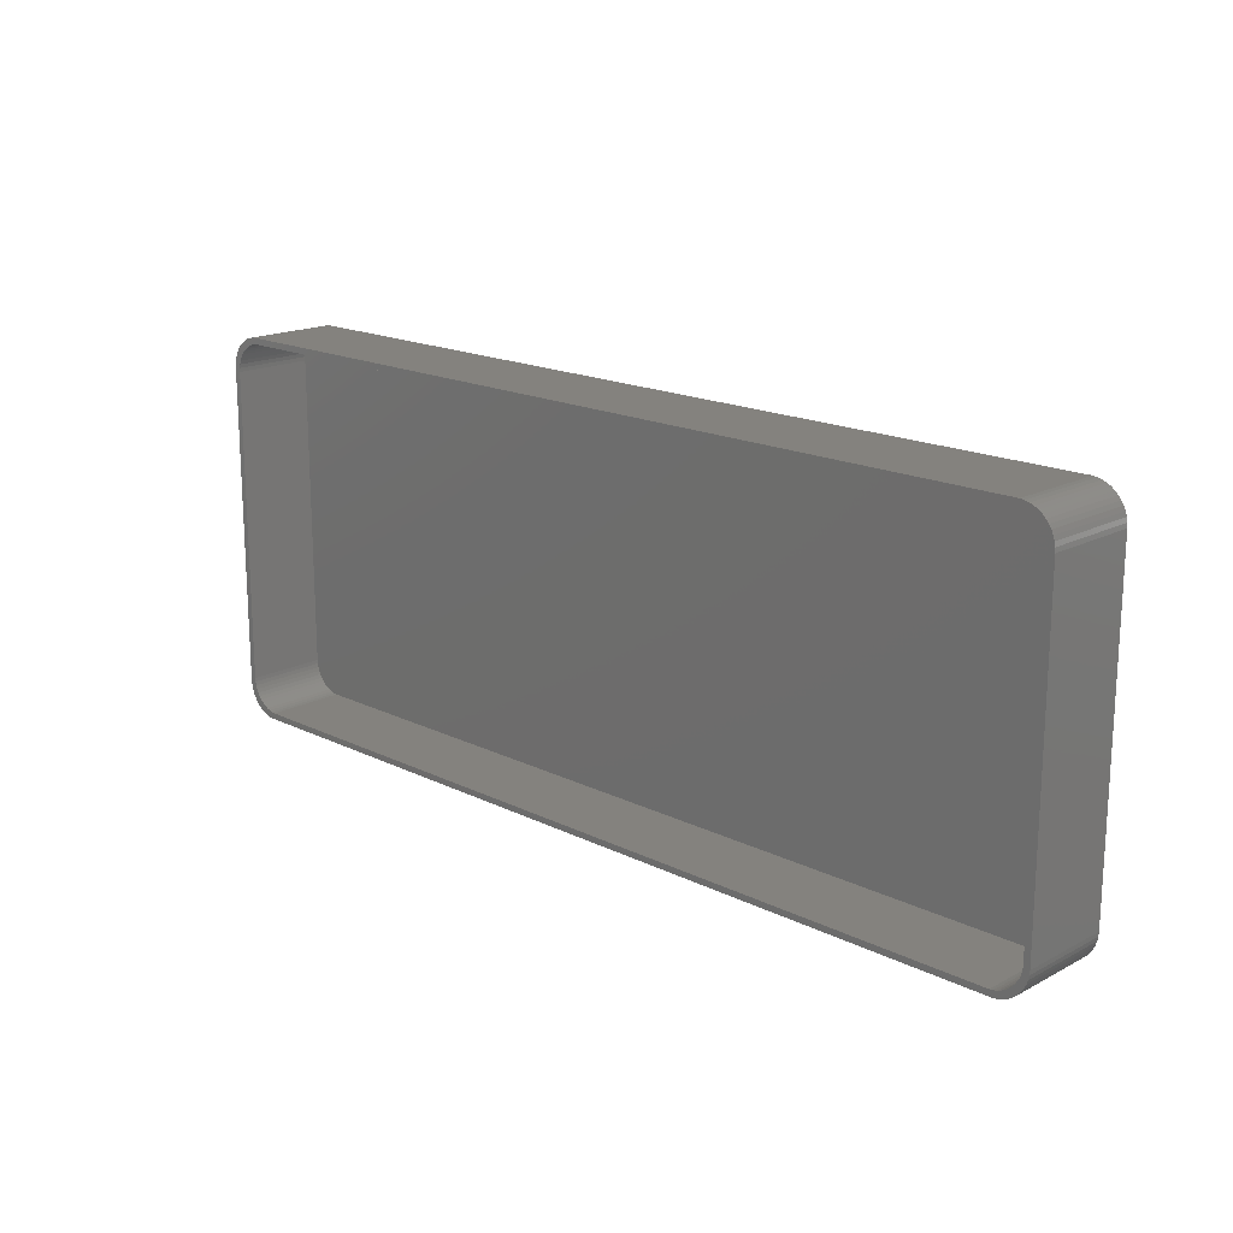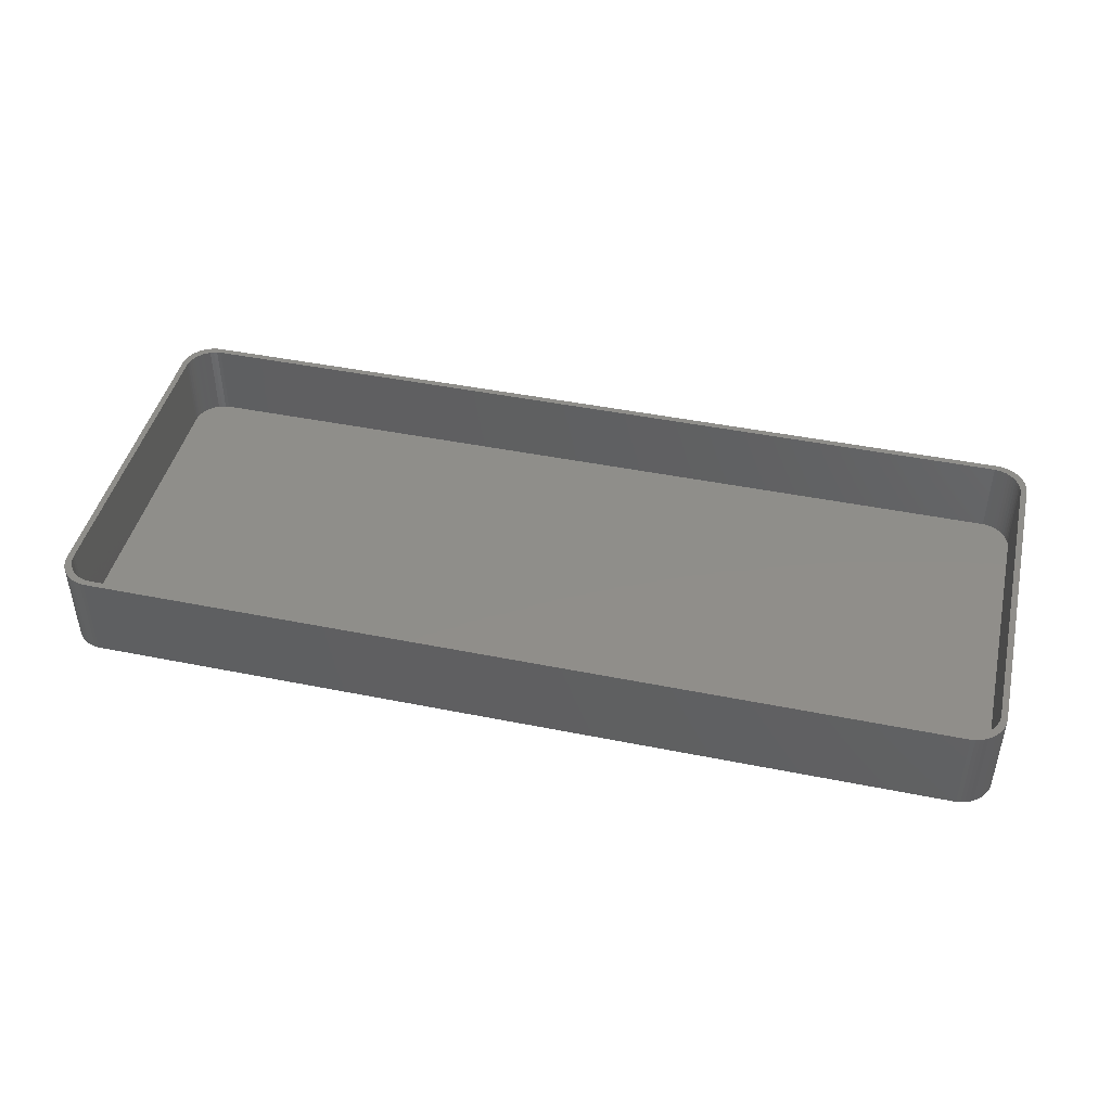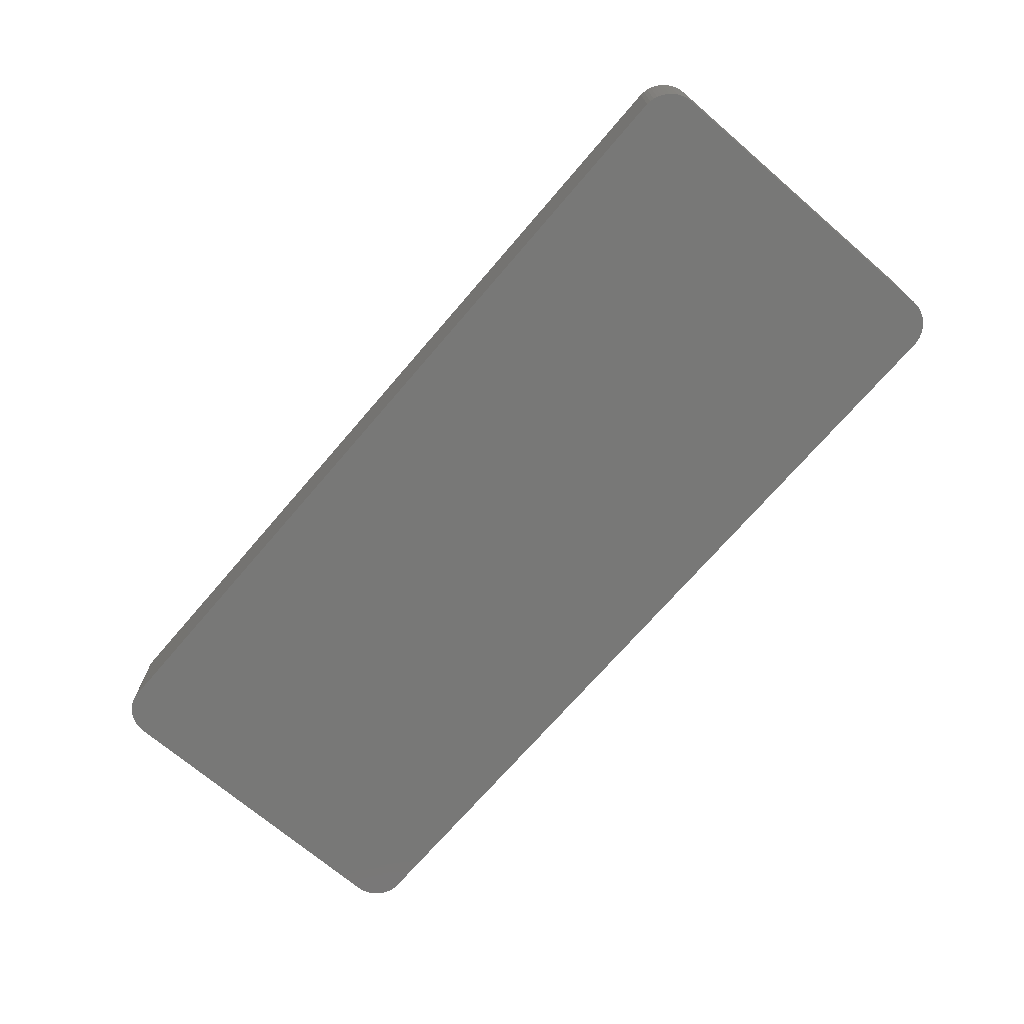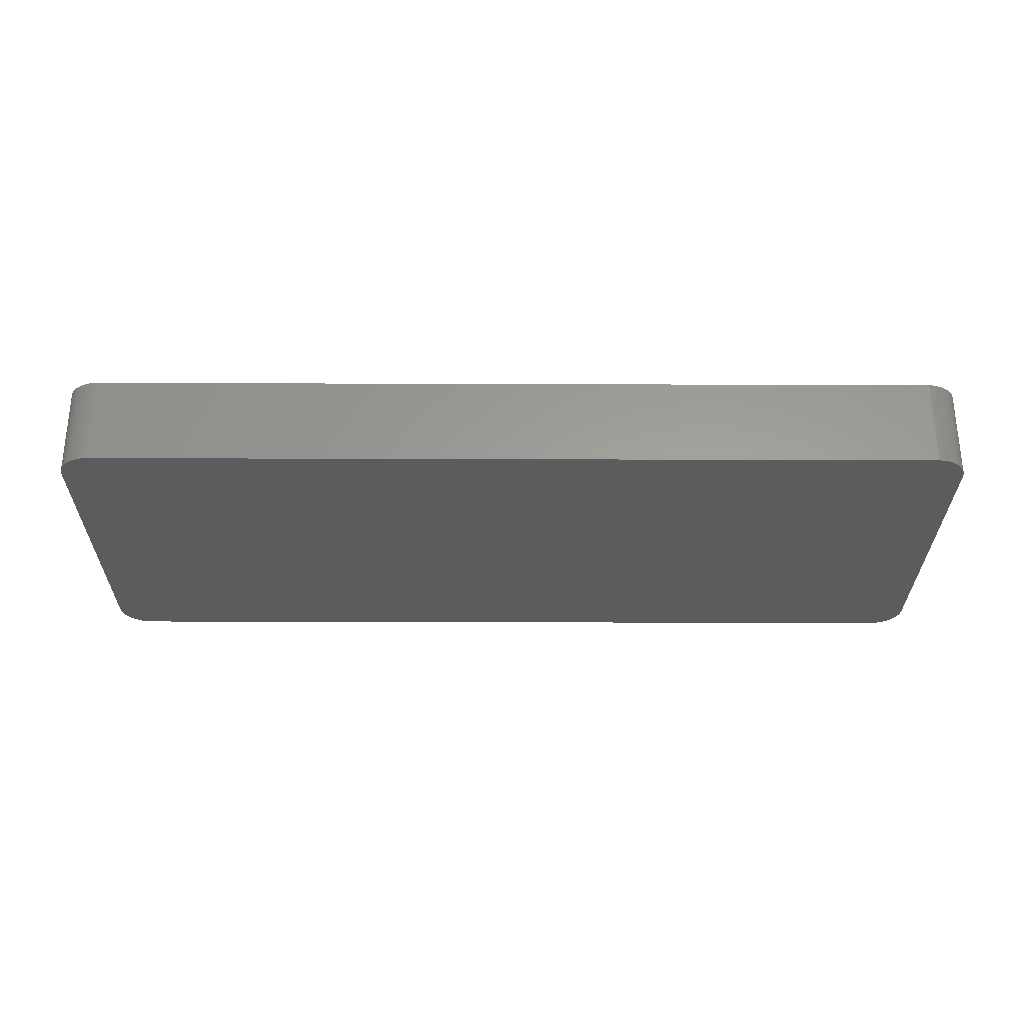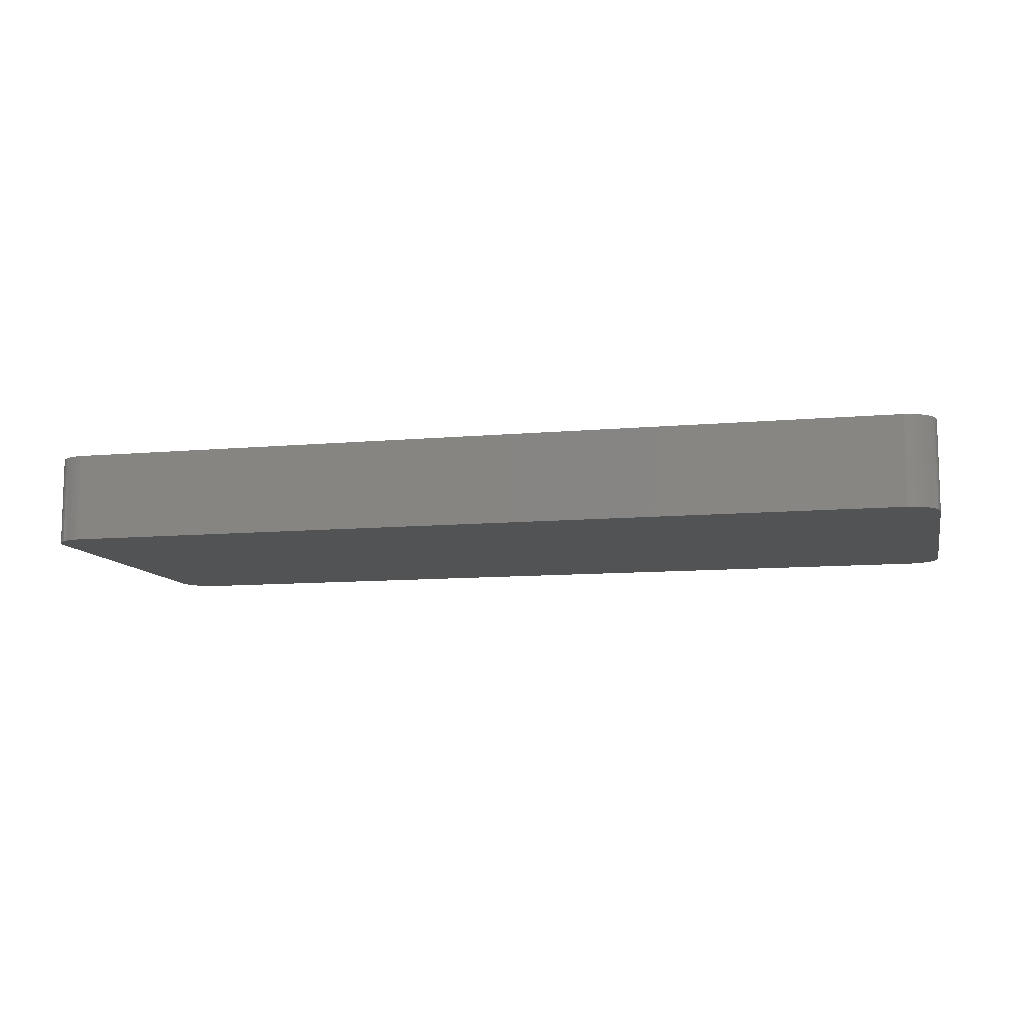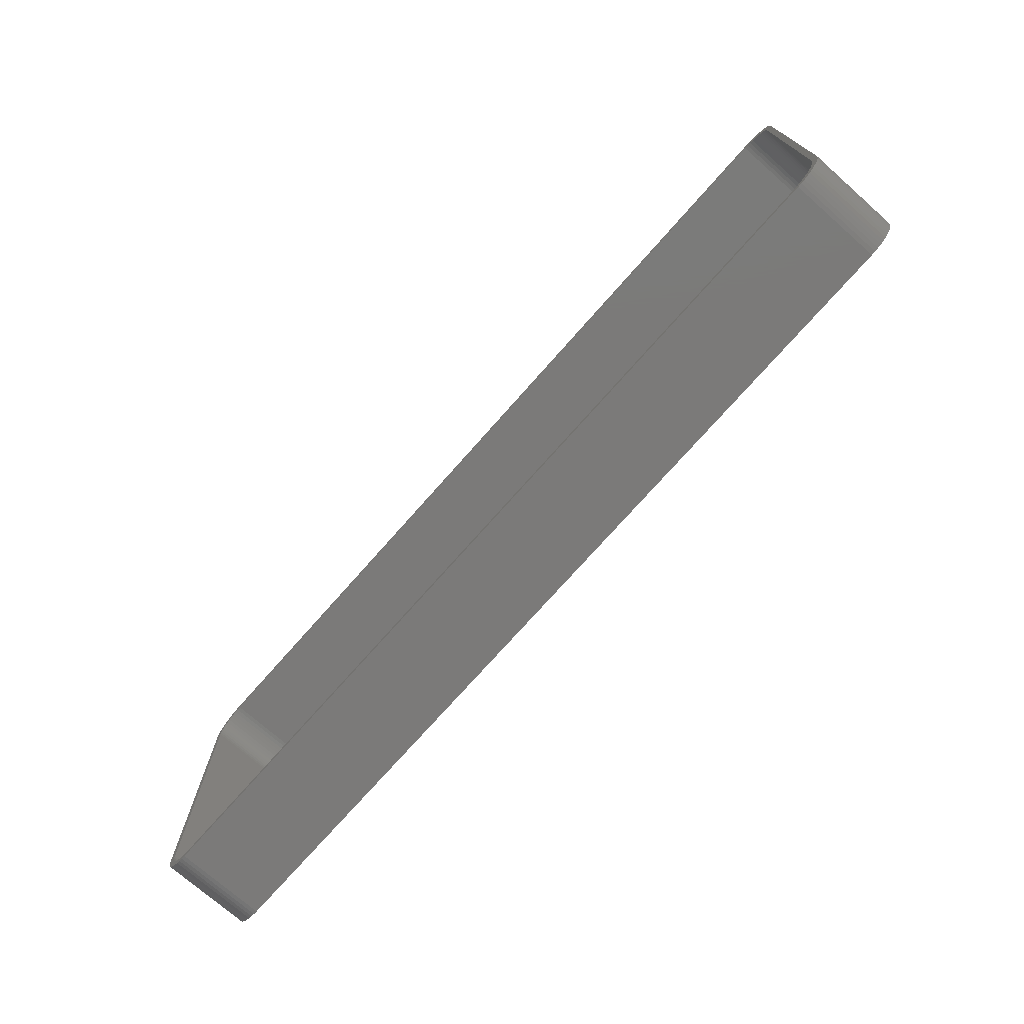
<metadata>
{"format":"stl","ext":"stl","renderer":"f3d","projection":"perspective","resolution":1024,"background":"white","views":[{"elev":17.5,"azim":44.2,"up":"+Y"},{"elev":44.6,"azim":13.2,"up":"+Z"},{"elev":-70.7,"azim":-130.6,"up":"+Z"},{"elev":-29.2,"azim":-0.3,"up":"+Z"},{"elev":-10.1,"azim":-166.9,"up":"+Z"},{"elev":-73.6,"azim":48.6,"up":"+Y"}]}
</metadata>
<code>
# stl→obj: 208 verts, 412 faces
v -76.5 -56 0
v -76.5 -4 15
v -76.5 -4 0
v -76.5 -56 15
v 76.5 -4 15
v 76.46 -3.311 0
v 76.46 -3.311 15
v 76.5 -4 0
v 73.34 0.9765 0
v 72.7 1.231 15
v 73.34 0.9765 15
v 72.7 1.231 0
v 75.46 -3.873 15
v 75.5 -4.5 15
v 76.5 -56 15
v 75.34 -3.257 15
v 76.33 -2.632 15
v 75.5 -55.5 15
v 75.15 -2.659 15
v 76.11 -1.975 15
v 75.46 -56.13 15
v 74.88 -2.091 15
v 75.82 -1.35 15
v 76.46 -56.69 15
v 75.34 -56.74 15
v 74.55 -1.561 15
v 75.45 -0.7672 15
v 74.14 -1.077 15
v 75.01 -0.235 15
v 74.51 0.2378 15
v 73.69 -0.6474 15
v 73.95 0.6438 15
v 73.18 -0.2784 15
v 72.63 0.02413 15
v 72.05 0.2553 15
v 72.03 1.403 15
v 71.44 0.4114 15
v 71.35 1.489 15
v 70.81 0.4901 15
v -70.81 0.4901 15
v -71.35 1.489 15
v -71.44 0.4114 15
v -72.03 1.403 15
v -72.05 0.2553 15
v -72.7 1.231 15
v -72.63 0.02413 15
v -73.34 0.9765 15
v -73.18 -0.2784 15
v -73.95 0.6438 15
v -73.69 -0.6474 15
v -74.51 0.2378 15
v -74.14 -1.077 15
v -75.01 -0.235 15
v -75.45 -0.7672 15
v -74.55 -1.561 15
v -75.82 -1.35 15
v -74.88 -2.091 15
v -76.11 -1.975 15
v -75.15 -2.659 15
v -76.33 -2.632 15
v -76.46 -3.311 15
v -75.34 -3.257 15
v 76.33 -57.37 15
v 75.15 -57.34 15
v 76.11 -58.02 15
v 74.88 -57.91 15
v 75.82 -58.65 15
v 74.55 -58.44 15
v 75.45 -59.23 15
v 74.14 -58.92 15
v 75.01 -59.77 15
v 74.51 -60.24 15
v 73.69 -59.35 15
v 73.95 -60.64 15
v 73.18 -59.72 15
v 73.34 -60.98 15
v 72.63 -60.02 15
v 72.7 -61.23 15
v 72.05 -60.26 15
v 72.03 -61.4 15
v 71.44 -60.41 15
v 71.35 -61.49 15
v 70.81 -60.49 15
v -70.81 -60.49 15
v -71.35 -61.49 15
v -71.44 -60.41 15
v -72.03 -61.4 15
v -72.05 -60.26 15
v -72.7 -61.23 15
v -72.63 -60.02 15
v -73.34 -60.98 15
v -73.18 -59.72 15
v -73.95 -60.64 15
v -73.69 -59.35 15
v -74.51 -60.24 15
v -74.14 -58.92 15
v -75.45 -59.23 15
v -74.55 -58.44 15
v -75.82 -58.65 15
v -74.88 -57.91 15
v -75.01 -59.77 15
v -76.11 -58.02 15
v -75.15 -57.34 15
v -76.33 -57.37 15
v -75.34 -56.74 15
v -76.46 -56.69 15
v -75.46 -56.13 15
v -75.5 -55.5 15
v -75.5 -4.5 15
v -75.46 -3.873 15
v -71.35 -61.49 0
v 71.35 -61.49 0
v -71.35 1.489 0
v -72.03 1.403 0
v -75.01 -59.77 0
v -74.51 -60.24 0
v 76.5 -56 0
v 76.46 -56.69 0
v 74.51 -60.24 0
v 75.01 -59.77 0
v 72.03 1.403 0
v 71.35 1.489 0
v -76.46 -56.69 0
v 76.33 -57.37 0
v 76.11 -58.02 0
v 75.82 -58.65 0
v 76.33 -2.632 0
v 75.45 -59.23 0
v 76.11 -1.975 0
v 75.82 -1.35 0
v 75.45 -0.7672 0
v 73.95 -60.64 0
v 75.01 -0.235 0
v 73.34 -60.98 0
v 74.51 0.2378 0
v 72.7 -61.23 0
v 73.95 0.6438 0
v 72.03 -61.4 0
v -72.03 -61.4 0
v -72.7 -61.23 0
v -73.34 -60.98 0
v -73.95 -60.64 0
v -72.7 1.231 0
v -73.34 0.9765 0
v -73.95 0.6438 0
v -75.45 -59.23 0
v -74.51 0.2378 0
v -75.82 -58.65 0
v -75.01 -0.235 0
v -76.11 -58.02 0
v -75.45 -0.7672 0
v -76.33 -57.37 0
v -75.82 -1.35 0
v -76.11 -1.975 0
v -76.33 -2.632 0
v -76.46 -3.311 0
v -75.5 -4.5 2
v -75.5 -55.5 2
v -75.46 -56.13 2
v 75.5 -55.5 2
v 75.5 -4.5 2
v 74.55 -1.561 2
v 74.14 -1.077 2
v -75.46 -3.873 2
v 70.81 -60.49 2
v -70.81 -60.49 2
v 75.34 -56.74 2
v 75.46 -56.13 2
v 73.69 -0.6474 2
v -72.63 0.02413 2
v -72.05 0.2553 2
v 71.44 0.4114 2
v 72.05 0.2553 2
v -71.44 0.4114 2
v -70.81 0.4901 2
v 70.81 0.4901 2
v -74.55 -58.44 2
v -74.14 -58.92 2
v -72.05 -60.26 2
v -72.63 -60.02 2
v -71.44 -60.41 2
v 75.34 -3.257 2
v 75.15 -2.659 2
v 72.63 -60.02 2
v 72.05 -60.26 2
v 71.44 -60.41 2
v 75.46 -3.873 2
v 74.88 -2.091 2
v 75.15 -57.34 2
v 74.88 -57.91 2
v 74.55 -58.44 2
v 73.18 -0.2784 2
v 74.14 -58.92 2
v 72.63 0.02413 2
v 73.69 -59.35 2
v 73.18 -59.72 2
v -73.18 -0.2784 2
v -73.69 -0.6474 2
v -74.14 -1.077 2
v -73.18 -59.72 2
v -74.55 -1.561 2
v -73.69 -59.35 2
v -74.88 -2.091 2
v -75.15 -2.659 2
v -75.34 -3.257 2
v -74.88 -57.91 2
v -75.15 -57.34 2
v -75.34 -56.74 2
f 1 2 3
f 2 1 4
f 5 6 7
f 6 5 8
f 9 10 11
f 10 9 12
f 13 5 7
f 5 14 15
f 16 7 17
f 18 15 14
f 19 17 20
f 21 15 18
f 22 20 23
f 15 21 24
f 25 24 21
f 5 13 14
f 26 23 27
f 7 16 13
f 17 19 16
f 28 27 29
f 20 22 19
f 23 26 22
f 28 29 30
f 27 28 26
f 31 30 32
f 30 31 28
f 33 32 11
f 32 33 31
f 34 11 10
f 11 34 33
f 10 35 34
f 36 35 10
f 36 37 35
f 38 37 36
f 38 39 37
f 38 40 39
f 41 40 38
f 41 42 40
f 43 42 41
f 43 44 42
f 45 44 43
f 44 45 46
f 47 46 45
f 46 47 48
f 49 48 47
f 48 49 50
f 51 50 49
f 50 51 52
f 53 52 51
f 54 52 53
f 52 54 55
f 56 55 54
f 55 56 57
f 58 57 56
f 57 58 59
f 60 59 58
f 61 62 60
f 59 60 62
f 24 25 63
f 64 63 25
f 63 64 65
f 66 65 64
f 65 66 67
f 68 67 66
f 67 68 69
f 70 69 68
f 69 70 71
f 71 70 72
f 73 72 70
f 72 73 74
f 75 74 73
f 74 75 76
f 77 76 75
f 76 77 78
f 79 78 77
f 79 80 78
f 81 80 79
f 81 82 80
f 83 82 81
f 84 82 83
f 84 85 82
f 86 85 84
f 86 87 85
f 88 87 86
f 89 88 90
f 88 89 87
f 91 90 92
f 90 91 89
f 93 92 94
f 92 93 91
f 95 94 96
f 94 95 93
f 97 96 98
f 99 98 100
f 96 101 95
f 102 100 103
f 104 103 105
f 96 97 101
f 106 105 107
f 4 107 108
f 98 99 97
f 109 2 108
f 62 61 110
f 4 108 2
f 2 110 61
f 107 4 106
f 110 2 109
f 100 102 99
f 103 104 102
f 105 106 104
f 111 82 85
f 82 111 112
f 113 43 41
f 43 113 114
f 115 95 101
f 95 115 116
f 24 117 15
f 117 24 118
f 119 71 72
f 71 119 120
f 15 8 5
f 8 15 117
f 121 38 36
f 38 121 122
f 122 41 38
f 41 122 113
f 123 4 1
f 4 123 106
f 112 117 118
f 117 112 8
f 112 118 124
f 122 8 112
f 112 124 125
f 8 122 6
f 112 125 126
f 6 122 127
f 112 126 128
f 127 122 129
f 112 128 120
f 129 122 130
f 112 120 119
f 130 122 131
f 112 119 132
f 131 122 133
f 112 132 134
f 133 122 135
f 112 134 136
f 135 122 137
f 112 136 138
f 137 122 9
f 9 122 12
f 12 122 121
f 111 122 112
f 111 113 122
f 1 111 139
f 111 1 113
f 1 139 140
f 3 113 1
f 1 140 141
f 113 3 114
f 1 141 142
f 114 3 143
f 1 142 116
f 143 3 144
f 1 116 115
f 144 3 145
f 1 115 146
f 145 3 147
f 1 146 148
f 147 3 149
f 1 148 150
f 149 3 151
f 1 150 152
f 151 3 153
f 1 152 123
f 153 3 154
f 154 3 155
f 155 3 156
f 139 85 87
f 85 139 111
f 112 80 82
f 80 112 138
f 63 118 24
f 118 63 124
f 7 127 17
f 127 7 6
f 27 133 29
f 133 27 131
f 147 53 51
f 53 147 149
f 152 106 123
f 106 152 104
f 115 97 146
f 97 115 101
f 148 102 150
f 102 148 99
f 116 93 95
f 93 116 142
f 141 89 91
f 89 141 140
f 138 78 80
f 78 138 136
f 71 128 69
f 128 71 120
f 17 129 20
f 129 17 127
f 23 131 27
f 131 23 130
f 20 130 23
f 130 20 129
f 133 30 29
f 30 133 135
f 3 61 156
f 61 3 2
f 143 47 45
f 47 143 144
f 114 45 43
f 45 114 143
f 150 104 152
f 104 150 102
f 146 99 148
f 99 146 97
f 142 91 93
f 91 142 141
f 140 87 89
f 87 140 139
f 65 124 63
f 124 65 125
f 132 72 74
f 72 132 119
f 134 74 76
f 74 134 132
f 12 36 10
f 36 12 121
f 137 11 32
f 11 137 9
f 156 60 155
f 60 156 61
f 154 56 153
f 56 154 58
f 151 53 149
f 53 151 54
f 144 49 47
f 49 144 145
f 145 51 49
f 51 145 147
f 136 76 78
f 76 136 134
f 69 126 67
f 126 69 128
f 135 32 30
f 32 135 137
f 153 54 151
f 54 153 56
f 155 58 154
f 58 155 60
f 67 125 65
f 125 67 126
f 108 157 109
f 157 108 158
f 107 158 108
f 158 107 159
f 160 14 161
f 14 160 18
f 162 28 163
f 28 162 26
f 109 164 110
f 164 109 157
f 165 84 83
f 84 165 166
f 167 21 168
f 21 167 25
f 169 28 31
f 28 169 163
f 170 44 46
f 44 170 171
f 172 35 37
f 35 172 173
f 174 40 42
f 40 174 175
f 175 39 40
f 39 175 176
f 96 177 98
f 177 96 178
f 179 90 88
f 90 179 180
f 166 86 84
f 86 166 181
f 182 19 183
f 19 182 16
f 184 79 77
f 79 184 185
f 186 83 81
f 83 186 165
f 176 37 39
f 37 176 172
f 176 161 187
f 161 176 160
f 176 187 182
f 165 160 176
f 176 182 183
f 160 165 168
f 176 183 188
f 168 165 167
f 176 188 162
f 167 165 189
f 176 162 163
f 189 165 190
f 176 163 169
f 190 165 191
f 176 169 192
f 191 165 193
f 176 192 194
f 193 165 195
f 176 194 173
f 195 165 196
f 176 173 172
f 196 165 184
f 184 165 185
f 185 165 186
f 175 165 176
f 175 166 165
f 157 175 174
f 175 157 166
f 157 174 171
f 158 166 157
f 157 171 170
f 166 158 181
f 157 170 197
f 181 158 179
f 157 197 198
f 179 158 180
f 157 198 199
f 180 158 200
f 157 199 201
f 200 158 202
f 157 201 203
f 202 158 178
f 157 203 204
f 178 158 177
f 157 204 205
f 177 158 206
f 157 205 164
f 206 158 207
f 207 158 208
f 208 158 159
f 103 208 105
f 208 103 207
f 105 159 107
f 159 105 208
f 202 96 94
f 96 202 178
f 181 88 86
f 88 181 179
f 187 16 182
f 16 187 13
f 161 13 187
f 13 161 14
f 183 22 188
f 22 183 19
f 188 26 162
f 26 188 22
f 194 33 34
f 33 194 192
f 173 34 35
f 34 173 194
f 193 73 70
f 73 193 195
f 55 199 52
f 199 55 201
f 171 42 44
f 42 171 174
f 192 31 33
f 31 192 169
f 189 25 167
f 25 189 64
f 168 18 160
f 18 168 21
f 193 68 191
f 68 193 70
f 185 81 79
f 81 185 186
f 110 205 62
f 205 110 164
f 62 204 59
f 204 62 205
f 59 203 57
f 203 59 204
f 199 50 52
f 50 199 198
f 198 48 50
f 48 198 197
f 197 46 48
f 46 197 170
f 180 92 90
f 92 180 200
f 200 94 92
f 94 200 202
f 191 66 190
f 66 191 68
f 196 77 75
f 77 196 184
f 195 75 73
f 75 195 196
f 57 201 55
f 201 57 203
f 100 207 103
f 207 100 206
f 98 206 100
f 206 98 177
f 190 64 189
f 64 190 66

</code>
